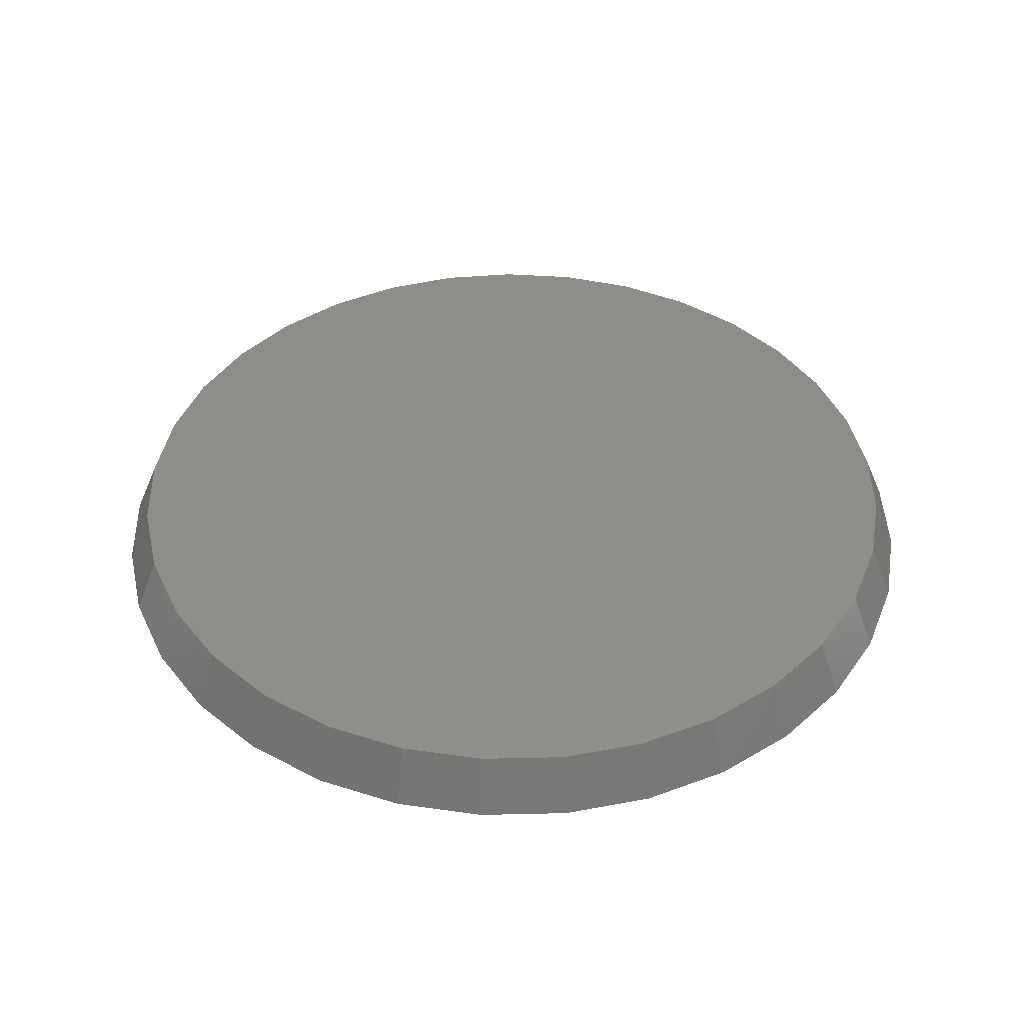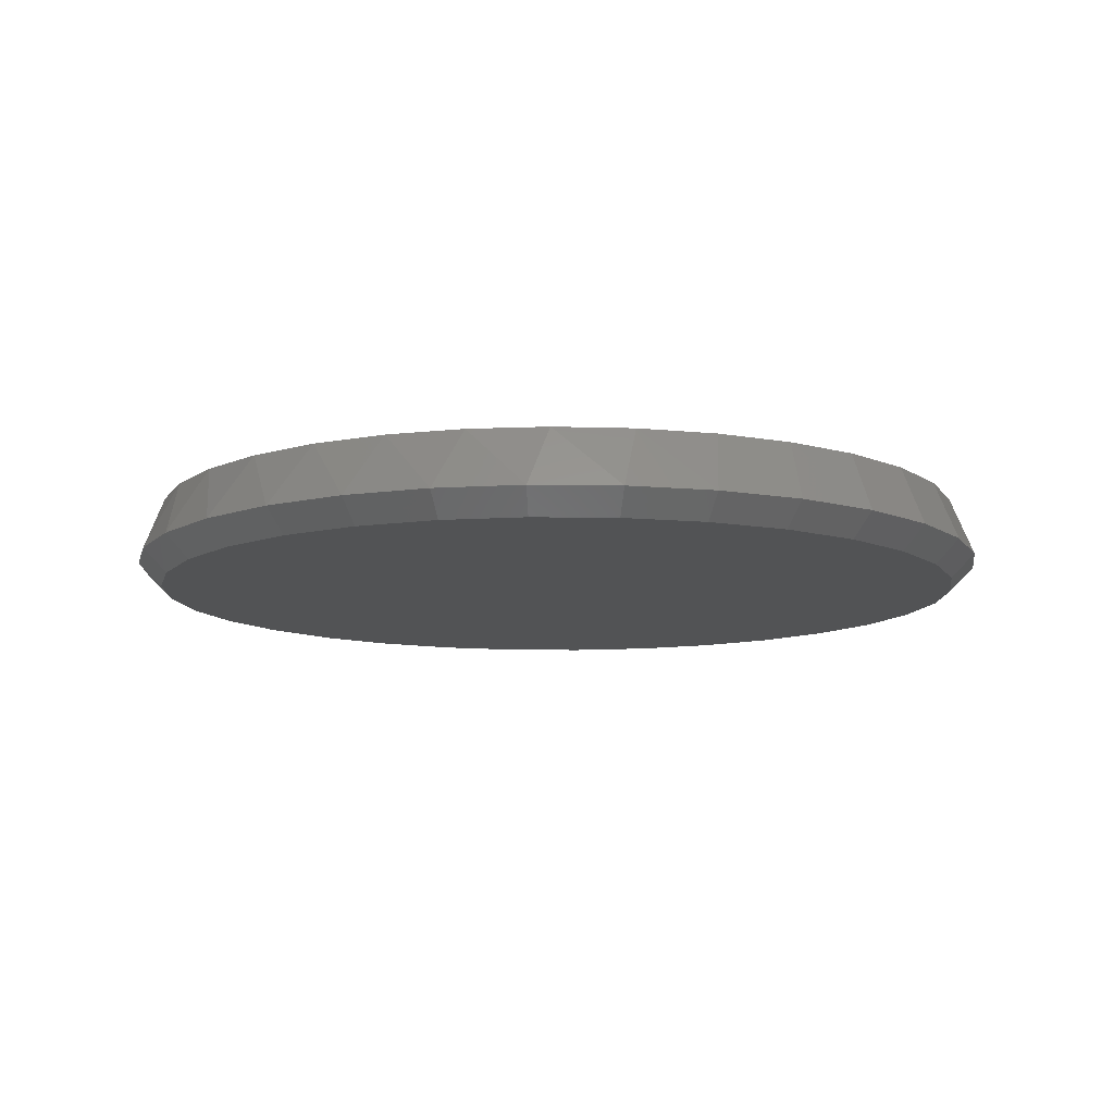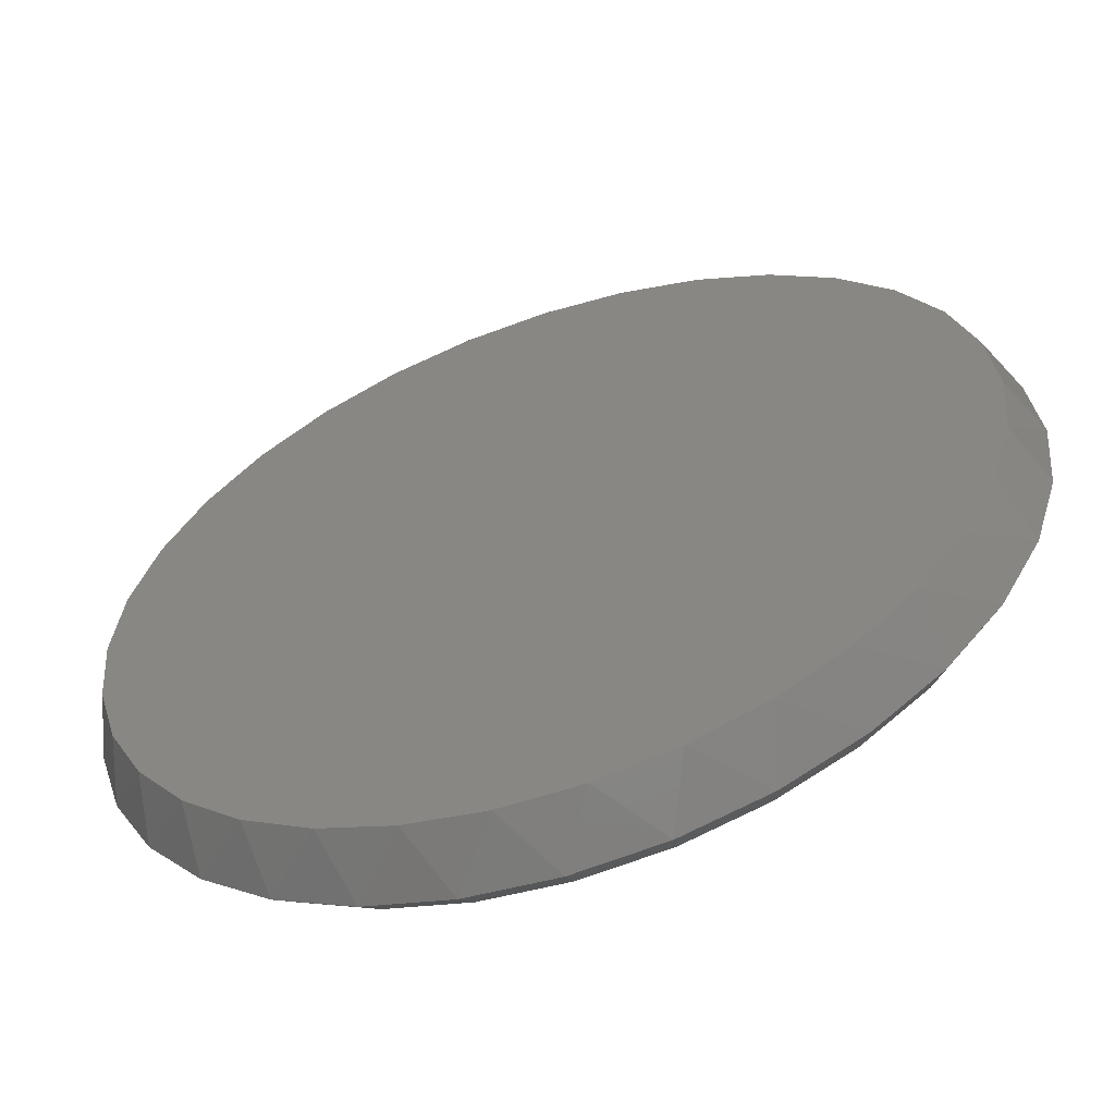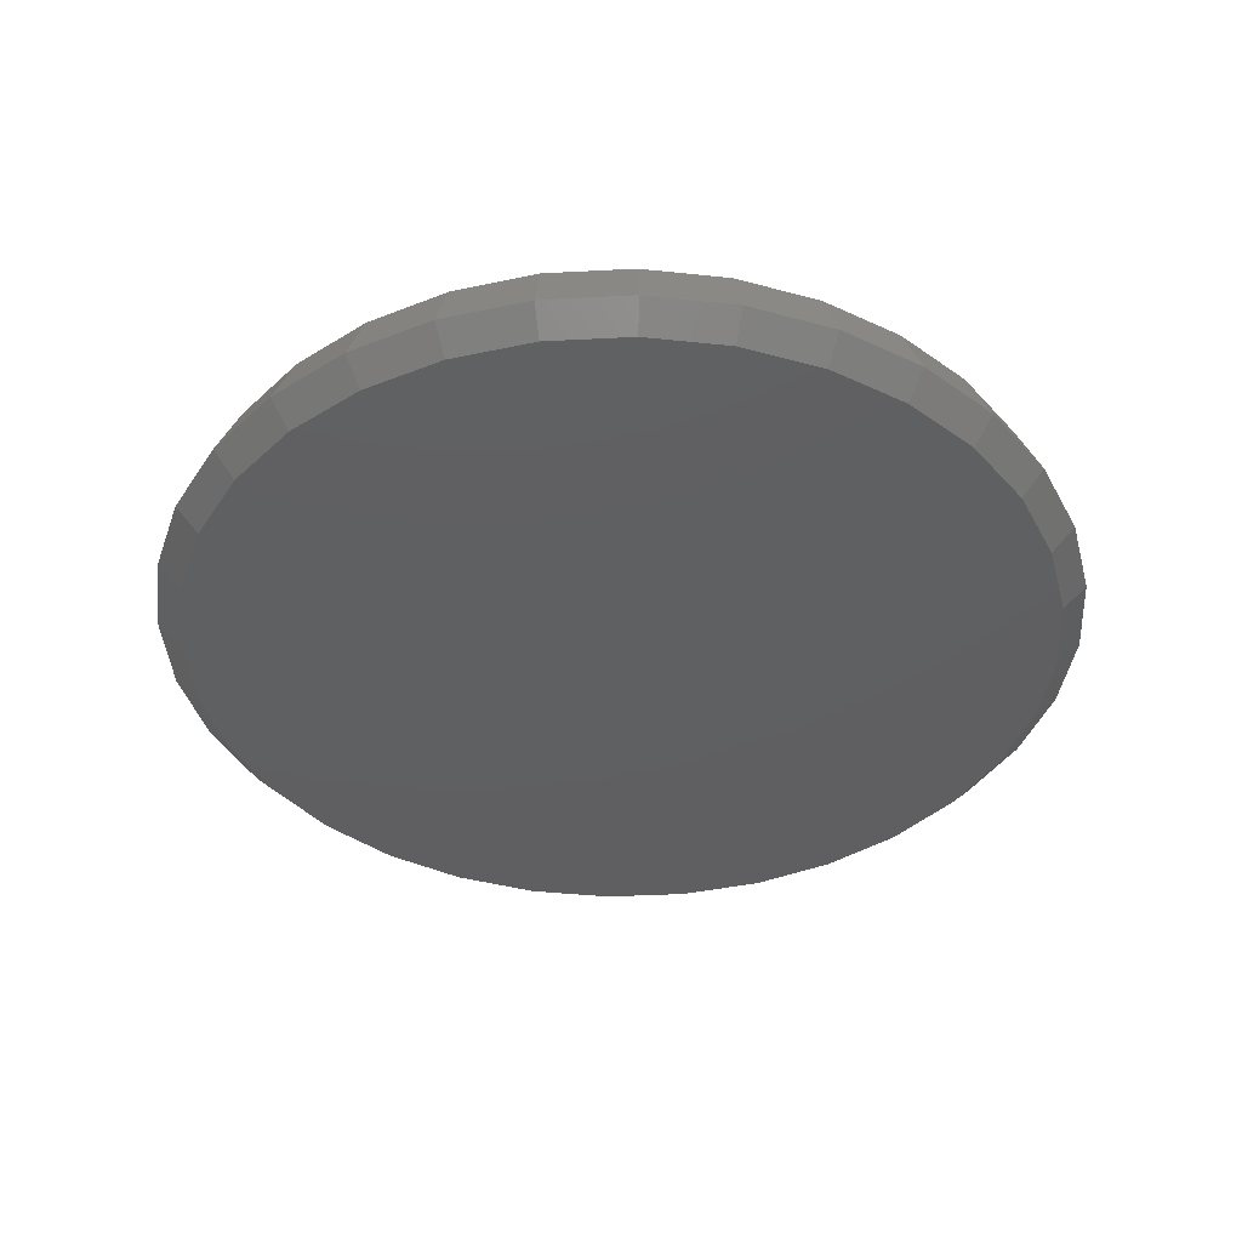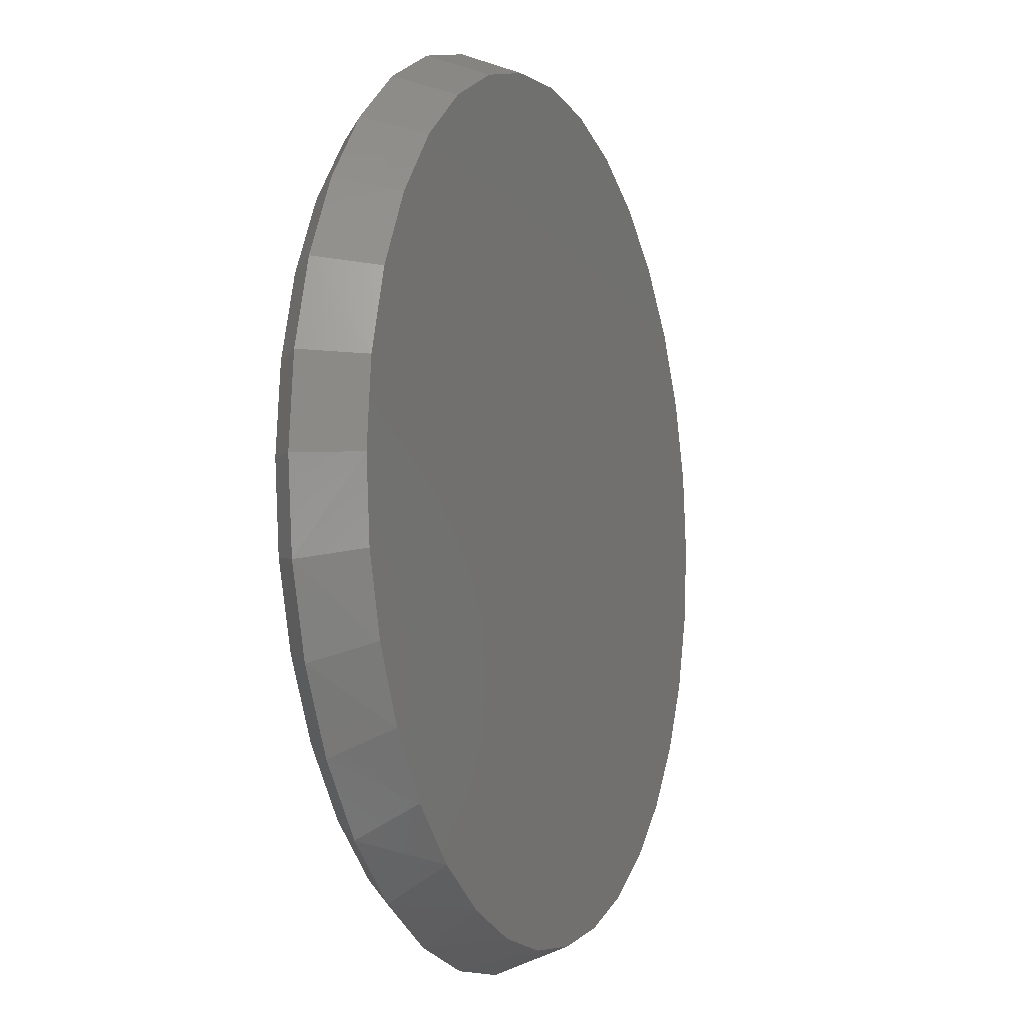
<metadata>
{"format":"stl","ext":"stl","renderer":"f3d","projection":"perspective","resolution":1024,"background":"white","views":[{"elev":42.0,"azim":-164.7,"up":"+Z"},{"elev":-10.5,"azim":48.5,"up":"+Z"},{"elev":-59.2,"azim":19.0,"up":"+Y"},{"elev":-39.6,"azim":-148.2,"up":"+Z"},{"elev":-6.9,"azim":-68.1,"up":"+Y"}]}
</metadata>
<code>
# stl→obj: 97 verts, 190 faces
v 0.5525 0.005099 0
v 0.5511 -0.003065 0.002288
v 0.5503 0.005099 0.002288
v 0.5533 -0.002618 0
v 0.6339 0.005099 0.002288
v 0.6309 -0.002618 0
v 0.6317 0.005099 0
v 0.6331 -0.003065 0.002288
v 0.5556 -0.01004 0
v 0.5534 -0.01091 0.002288
v 0.5592 -0.01688 0
v 0.5625 -0.02449 0.002288
v 0.5573 -0.01815 0.002288
v 0.577 -0.03145 0
v 0.5761 -0.03356 0.002288
v 0.5689 -0.02969 0.002288
v 0.5701 -0.02779 0
v 0.5641 -0.02287 0
v 0.5844 -0.0337 0
v 0.5921 -0.03675 0.002288
v 0.5839 -0.03594 0.002288
v 0.6072 -0.03145 0
v 0.6081 -0.03356 0.002288
v 0.6003 -0.03594 0.002288
v 0.5998 -0.0337 0
v 0.5921 -0.03446 0
v 0.6141 -0.02779 0
v 0.6217 -0.02449 0.002288
v 0.6154 -0.02969 0.002288
v 0.6287 -0.01004 0
v 0.6308 -0.01091 0.002288
v 0.6269 -0.01815 0.002288
v 0.625 -0.01688 0
v 0.6201 -0.02287 0
v 0.6331 0.01326 0.002288
v 0.6309 0.01282 0
v 0.5533 0.01282 0
v 0.5511 0.01326 0.002288
v 0.6287 0.02024 0
v 0.6308 0.02111 0.002288
v 0.625 0.02707 0
v 0.6217 0.03469 0.002288
v 0.6269 0.02835 0.002288
v 0.6072 0.04164 0
v 0.6081 0.04376 0.002288
v 0.6154 0.03989 0.002288
v 0.6141 0.03799 0
v 0.6201 0.03307 0
v 0.5998 0.04389 0
v 0.5921 0.04694 0.002288
v 0.6003 0.04614 0.002288
v 0.577 0.04164 0
v 0.5761 0.04376 0.002288
v 0.5839 0.04614 0.002288
v 0.5844 0.04389 0
v 0.5921 0.04465 0
v 0.5701 0.03799 0
v 0.5625 0.03469 0.002288
v 0.5689 0.03989 0.002288
v 0.5556 0.02024 0
v 0.5534 0.02111 0.002288
v 0.5573 0.02835 0.002288
v 0.5592 0.02707 0
v 0.5641 0.03307 0
v 0.5921 0.04465 0.007812
v 0.5844 0.0439 0.007812
v 0.577 0.04166 0.007812
v 0.5999 0.04389 0.007812
v 0.6073 0.04163 0.007812
v 0.5702 0.03801 0.007812
v 0.6141 0.03797 0.007812
v 0.5642 0.0331 0.007812
v 0.6201 0.03305 0.007812
v 0.5592 0.02712 0.007812
v 0.625 0.02705 0.007812
v 0.5556 0.02029 0.007812
v 0.6287 0.02021 0.007812
v 0.5533 0.01287 0.007812
v 0.6309 0.01279 0.007812
v 0.631 -0.00212 0.007812
v 0.5552 -0.009196 0.007812
v 0.629 -0.009147 0.007812
v 0.5585 -0.01573 0.007812
v 0.6258 -0.01569 0.007812
v 0.5629 -0.02156 0.007812
v 0.6214 -0.02152 0.007812
v 0.5683 -0.02648 0.007812
v 0.616 -0.02644 0.007812
v 0.5745 -0.03032 0.007812
v 0.6098 -0.03029 0.007812
v 0.5813 -0.03295 0.007812
v 0.603 -0.03294 0.007812
v 0.5885 -0.03429 0.007812
v 0.5958 -0.03429 0.007812
v 0.6317 0.005152 0.007812
v 0.5525 0.005157 0.007812
v 0.5532 -0.002173 0.007812
f 1 2 3
f 1 4 2
f 5 6 7
f 5 8 6
f 9 10 2
f 9 2 4
f 11 12 13
f 13 10 11
f 11 10 9
f 14 15 16
f 14 16 17
f 16 18 17
f 19 20 21
f 21 15 19
f 19 15 14
f 22 23 24
f 22 24 25
f 24 26 25
f 27 28 29
f 29 23 27
f 27 23 22
f 30 31 32
f 30 32 33
f 32 34 33
f 8 31 6
f 6 31 30
f 12 11 18
f 18 16 12
f 20 19 26
f 26 24 20
f 28 27 34
f 34 32 28
f 7 35 5
f 7 36 35
f 3 37 1
f 3 38 37
f 39 40 35
f 39 35 36
f 41 42 43
f 43 40 41
f 41 40 39
f 44 45 46
f 44 46 47
f 46 48 47
f 49 50 51
f 51 45 49
f 49 45 44
f 52 53 54
f 52 54 55
f 54 56 55
f 57 58 59
f 59 53 57
f 57 53 52
f 60 61 62
f 60 62 63
f 62 64 63
f 38 61 37
f 37 61 60
f 42 41 48
f 48 46 42
f 50 49 56
f 56 54 50
f 58 57 64
f 64 62 58
f 65 66 67
f 68 65 67
f 68 67 69
f 69 67 70
f 69 70 71
f 71 70 72
f 71 72 73
f 73 72 74
f 73 74 75
f 75 74 76
f 75 76 77
f 77 76 78
f 77 78 79
f 80 81 82
f 82 81 83
f 82 83 84
f 84 83 85
f 84 85 86
f 86 85 87
f 86 87 88
f 88 87 89
f 88 89 90
f 90 89 91
f 90 91 92
f 92 91 93
f 92 93 94
f 79 78 95
f 95 78 96
f 95 96 80
f 80 96 97
f 80 97 81
f 95 80 5
f 80 8 5
f 3 2 96
f 2 97 96
f 2 10 81
f 97 2 81
f 10 13 83
f 81 10 83
f 13 12 85
f 83 13 85
f 12 16 87
f 85 12 87
f 16 15 89
f 87 16 89
f 15 21 91
f 89 15 91
f 21 20 93
f 91 21 93
f 24 92 94
f 94 20 24
f 93 20 94
f 90 92 23
f 92 24 23
f 88 90 29
f 90 23 29
f 86 88 28
f 88 29 28
f 84 86 32
f 86 28 32
f 82 84 31
f 84 32 31
f 82 8 80
f 82 31 8
f 96 78 3
f 78 38 3
f 5 35 95
f 35 79 95
f 35 40 77
f 79 35 77
f 40 43 75
f 77 40 75
f 43 42 73
f 75 43 73
f 42 46 71
f 73 42 71
f 46 45 69
f 71 46 69
f 45 51 68
f 69 45 68
f 51 50 65
f 68 51 65
f 50 54 66
f 65 50 66
f 54 53 67
f 66 54 67
f 53 59 70
f 67 53 70
f 59 58 72
f 70 59 72
f 58 62 74
f 72 58 74
f 62 61 76
f 74 62 76
f 78 61 38
f 76 61 78
f 52 55 56
f 52 56 49
f 44 52 49
f 57 52 44
f 47 57 44
f 64 57 47
f 48 64 47
f 63 64 48
f 41 63 48
f 60 63 41
f 39 60 41
f 37 60 39
f 36 37 39
f 30 9 6
f 11 9 30
f 33 11 30
f 18 11 33
f 34 18 33
f 17 18 34
f 27 17 34
f 14 17 27
f 22 14 27
f 19 14 22
f 26 19 22
f 25 26 22
f 9 4 6
f 6 4 1
f 6 1 7
f 7 1 37
f 7 37 36

</code>
